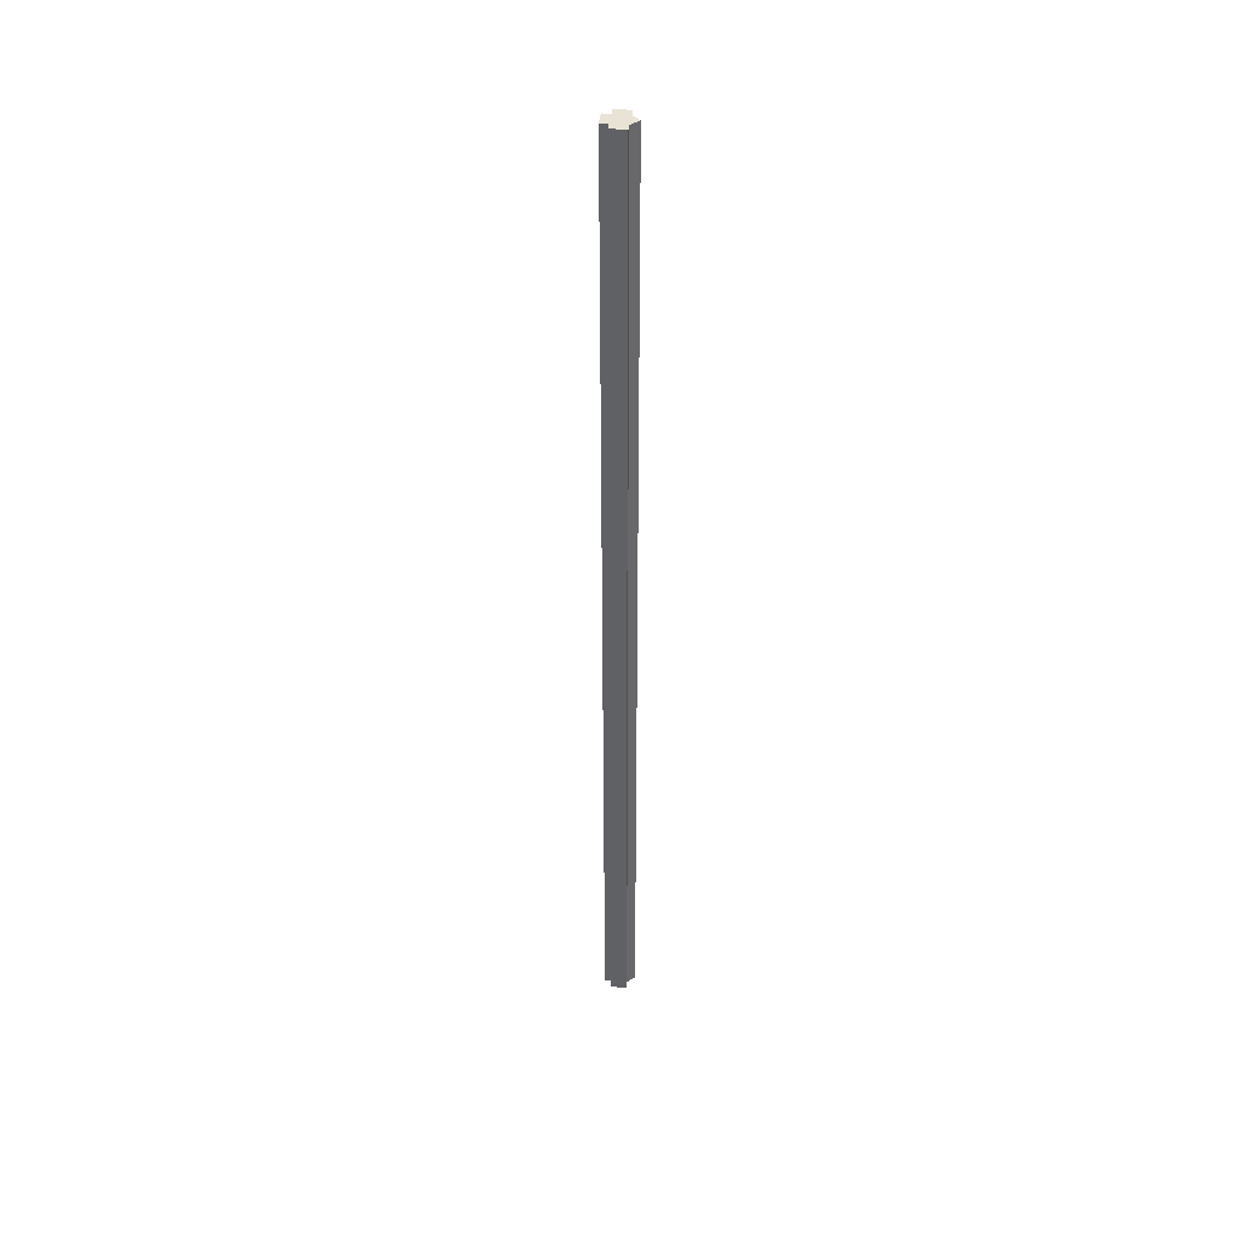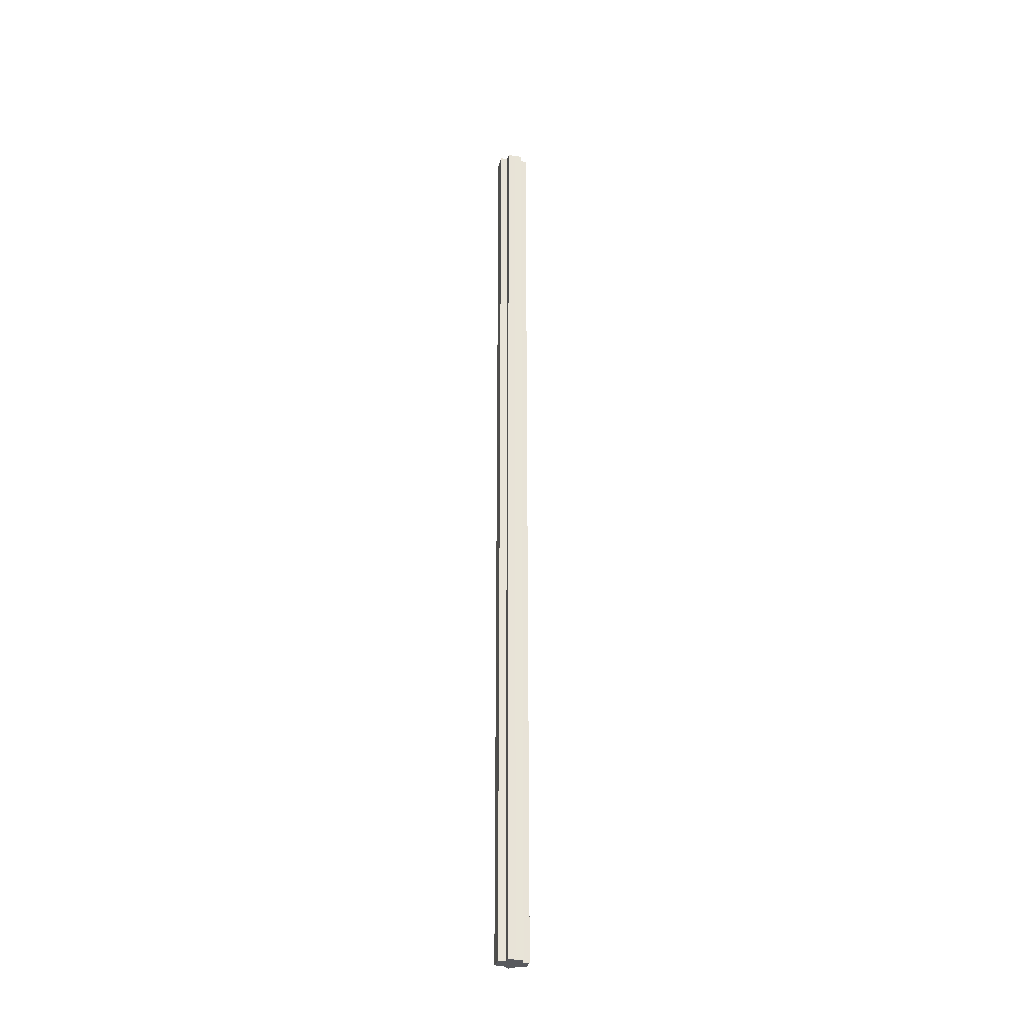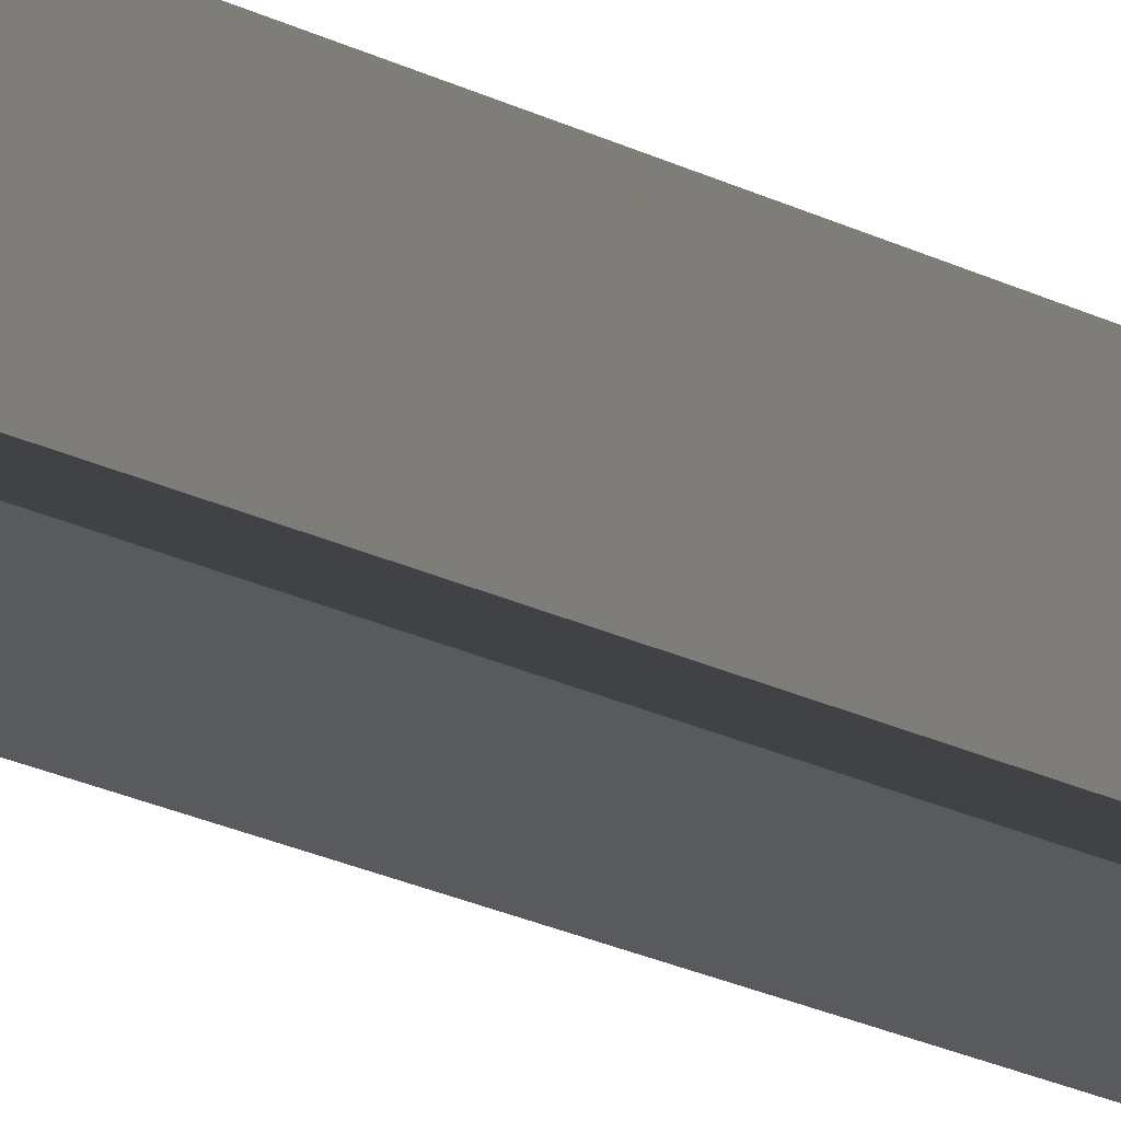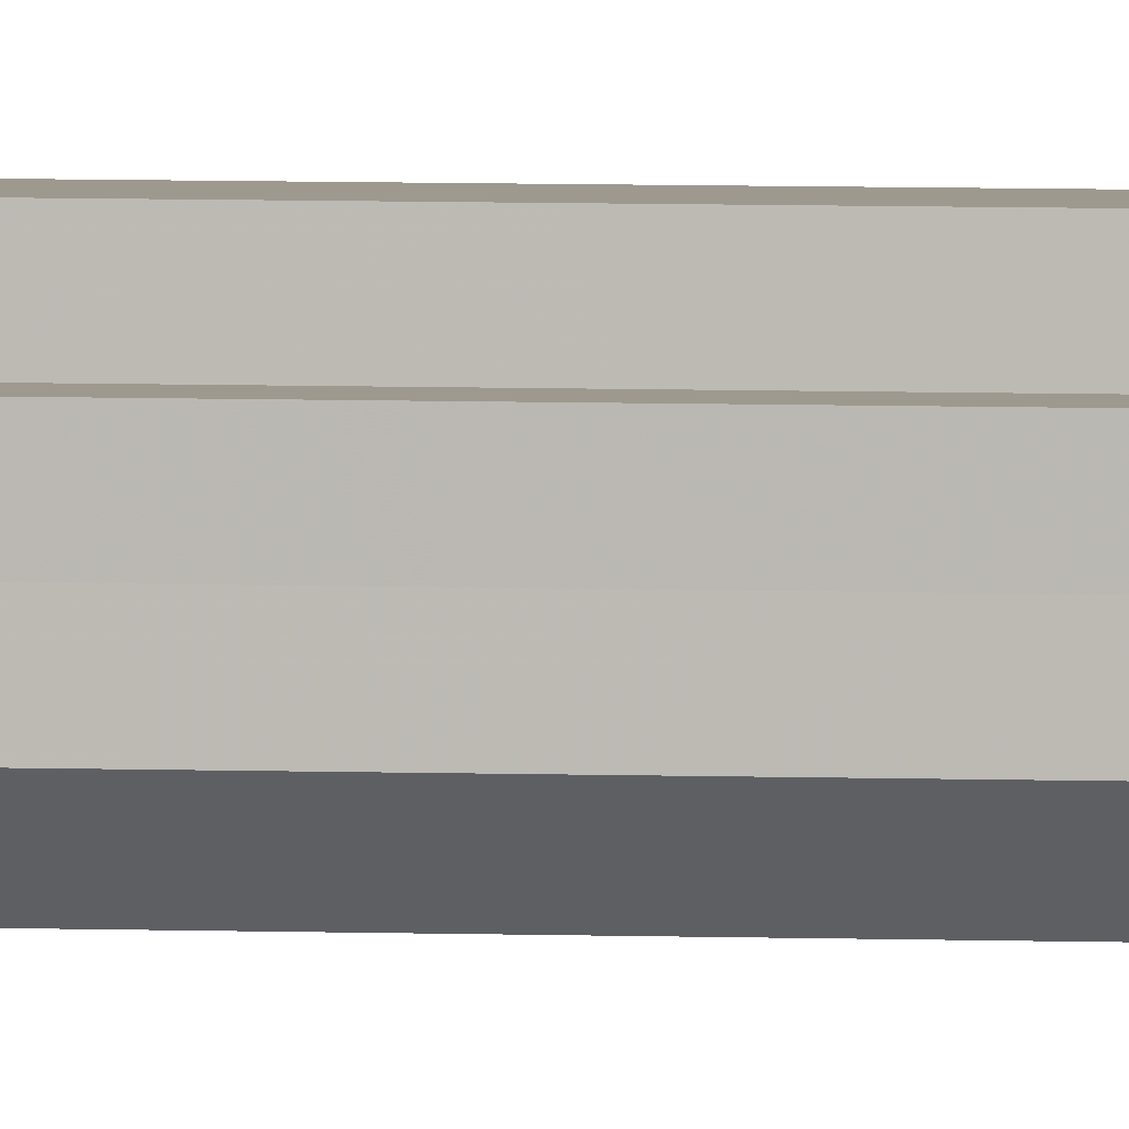
<metadata>
{"format":"obj","ext":"obj","renderer":"f3d","projection":"perspective","resolution":1024,"background":"white","views":[{"elev":41.1,"azim":-83.4,"up":"+Z"},{"elev":-30.3,"azim":167.2,"up":"+Z"},{"elev":-6.4,"azim":-161.5,"up":"+Y"},{"elev":3.5,"azim":-79.8,"up":"+Y"}]}
</metadata>
<code>
o 21551
v 2233 1872 7.289
v 2233 1872 7.289
v 2233 1872 8.574
v 2233 1872 7.289
v 2233 1872 8.574
v 2233 1872 7.289
v 2233 1872 8.574
v 2233 1872 7.289
v 2233 1872 8.574
v 2233 1872 7.289
v 2233 1872 7.289
v 2233 1872 7.289
v 2233 1872 8.574
v 2233 1872 8.574
v 2233 1872 7.289
v 2233 1872 7.289
v 2233 1872 7.289
v 2233 1872 8.574
v 2233 1872 8.574
v 2233 1872 7.289
v 2233 1872 7.289
v 2233 1872 7.289
v 2233 1872 7.289
v 2233 1872 8.574
v 2233 1872 8.574
v 2233 1872 7.289
v 2233 1872 8.574
v 2233 1872 7.289
v 2233 1872 7.289
v 2233 1872 7.289
v 2233 1872 7.289
v 2233 1872 8.574
v 2233 1872 7.289
v 2233 1872 8.574
v 2233 1872 8.574
v 2233 1872 7.289
v 2233 1872 8.574
v 2233 1872 7.289
v 2233 1872 7.289
v 2233 1872 7.289
v 2233 1872 7.289
v 2233 1872 8.574
v 2233 1872 7.289
v 2233 1872 8.574
v 2233 1872 8.574
v 2233 1872 7.289
v 2233 1872 8.574
v 2233 1872 7.289
v 2233 1872 7.289
v 2233 1872 7.289
v 2233 1872 7.289
v 2233 1872 7.289
v 2233 1872 8.574
v 2233 1872 8.574
v 2233 1872 8.574
v 2233 1872 7.289
v 2233 1872 8.574
v 2233 1872 7.289
v 2233 1872 7.289
v 2233 1872 8.574
v 2233 1872 8.574
v 2233 1872 7.289
v 2233 1872 7.289
v 2233 1872 8.574
v 2233 1872 8.574
v 2233 1872 7.289
v 2233 1872 7.289
v 2233 1872 7.289
v 2233 1872 7.289
v 2233 1872 7.289
v 2233 1872 8.574
v 2233 1872 8.574
v 2233 1872 8.574
v 2233 1872 8.574
v 2233 1872 8.574
v 2233 1872 8.574
v 2233 1872 8.574
v 2233 1872 8.574
v 2233 1872 8.574
v 2233 1872 8.574
v 2233 1872 8.574
v 2233 1872 8.574
v 2233 1872 8.574
v 2233 1872 8.574
v 2233 1872 8.574
v 2233 1872 8.574
f 1 2 3
f 4 1 5
f 5 6 7
f 7 8 9
f 10 8 11
f 10 12 8
f 13 12 14
f 15 16 13
f 10 17 12
f 18 17 19
f 20 21 18
f 10 22 17
f 10 23 22
f 24 23 25
f 10 26 23
f 27 28 24
f 29 30 27
f 30 31 32
f 10 33 26
f 34 33 35
f 10 36 33
f 37 38 34
f 39 40 37
f 40 41 42
f 10 43 36
f 44 43 45
f 10 46 43
f 47 48 44
f 10 49 46
f 50 51 47
f 51 52 53
f 54 49 55
f 10 56 49
f 57 58 54
f 10 59 56
f 10 11 59
f 60 56 61
f 62 63 60
f 64 59 65
f 66 67 64
f 68 69 57
f 69 70 71
f 72 73 74
f 72 75 73
f 72 74 76
f 72 77 75
f 72 76 78
f 72 79 77
f 72 78 80
f 72 81 79
f 72 80 82
f 72 83 81
f 72 82 84
f 72 85 83
f 72 84 86
f 72 86 85

</code>
